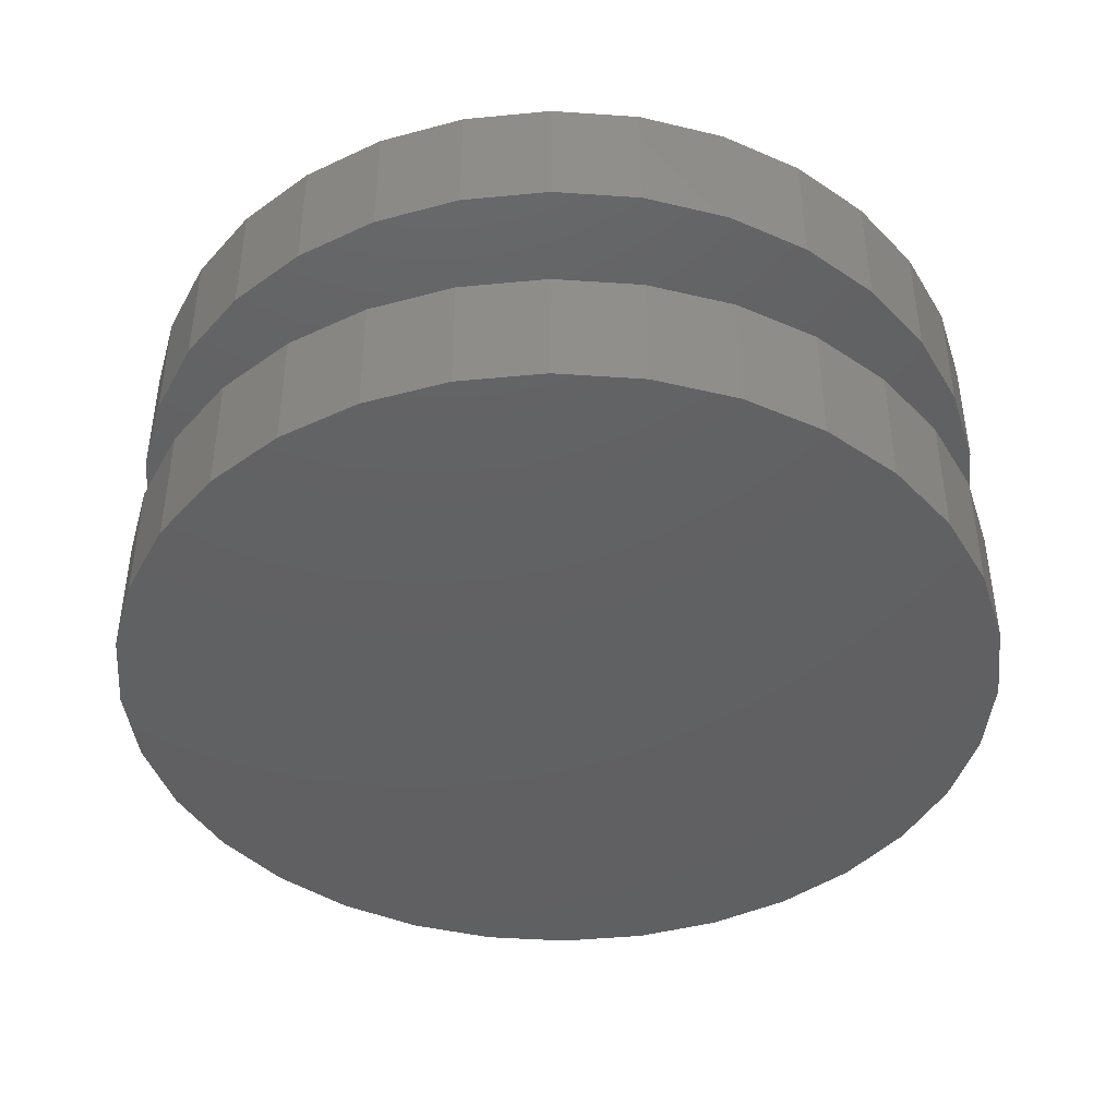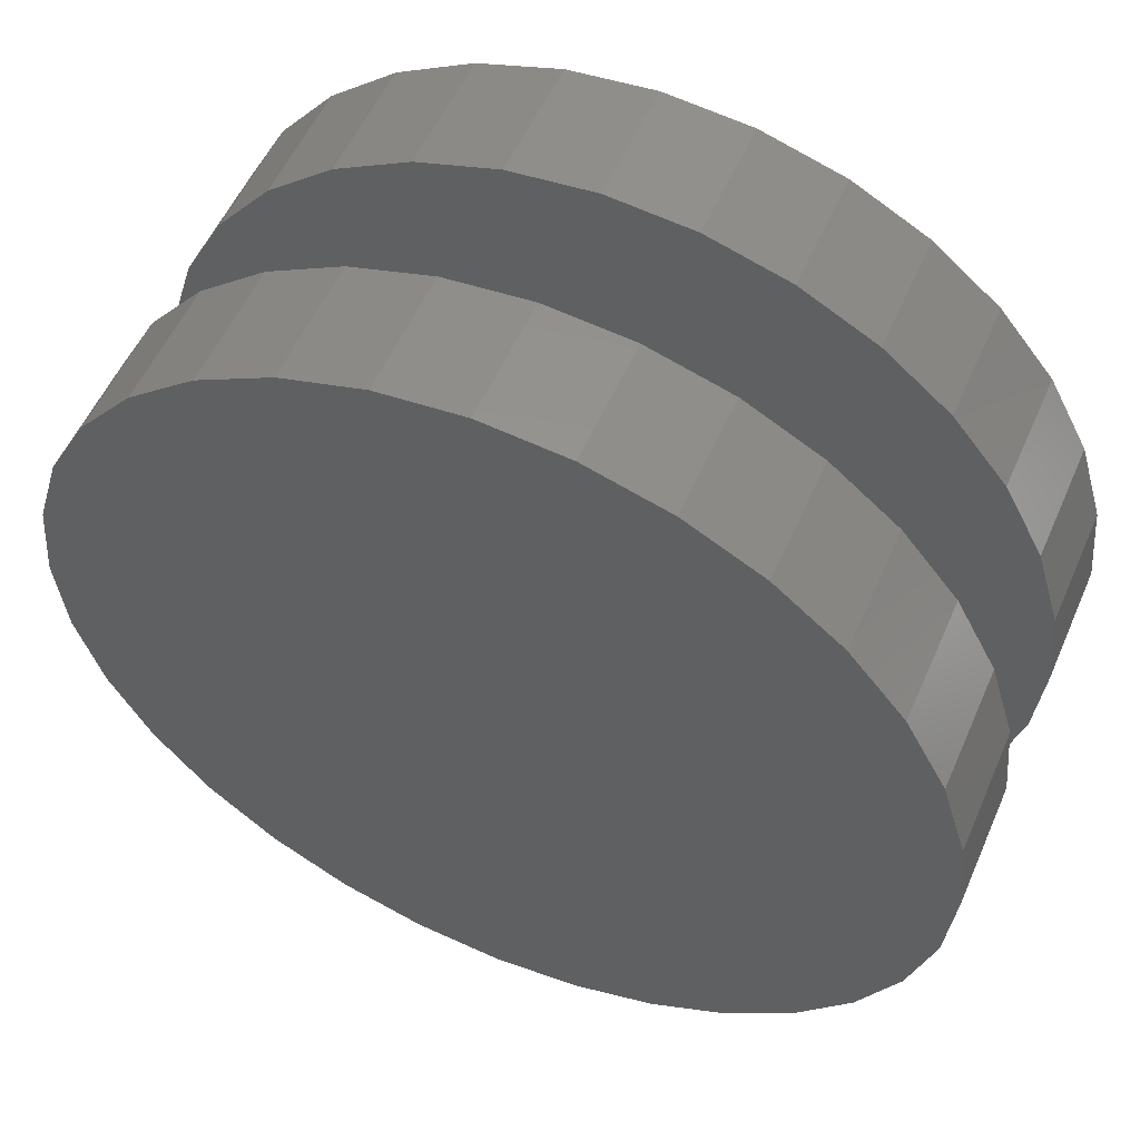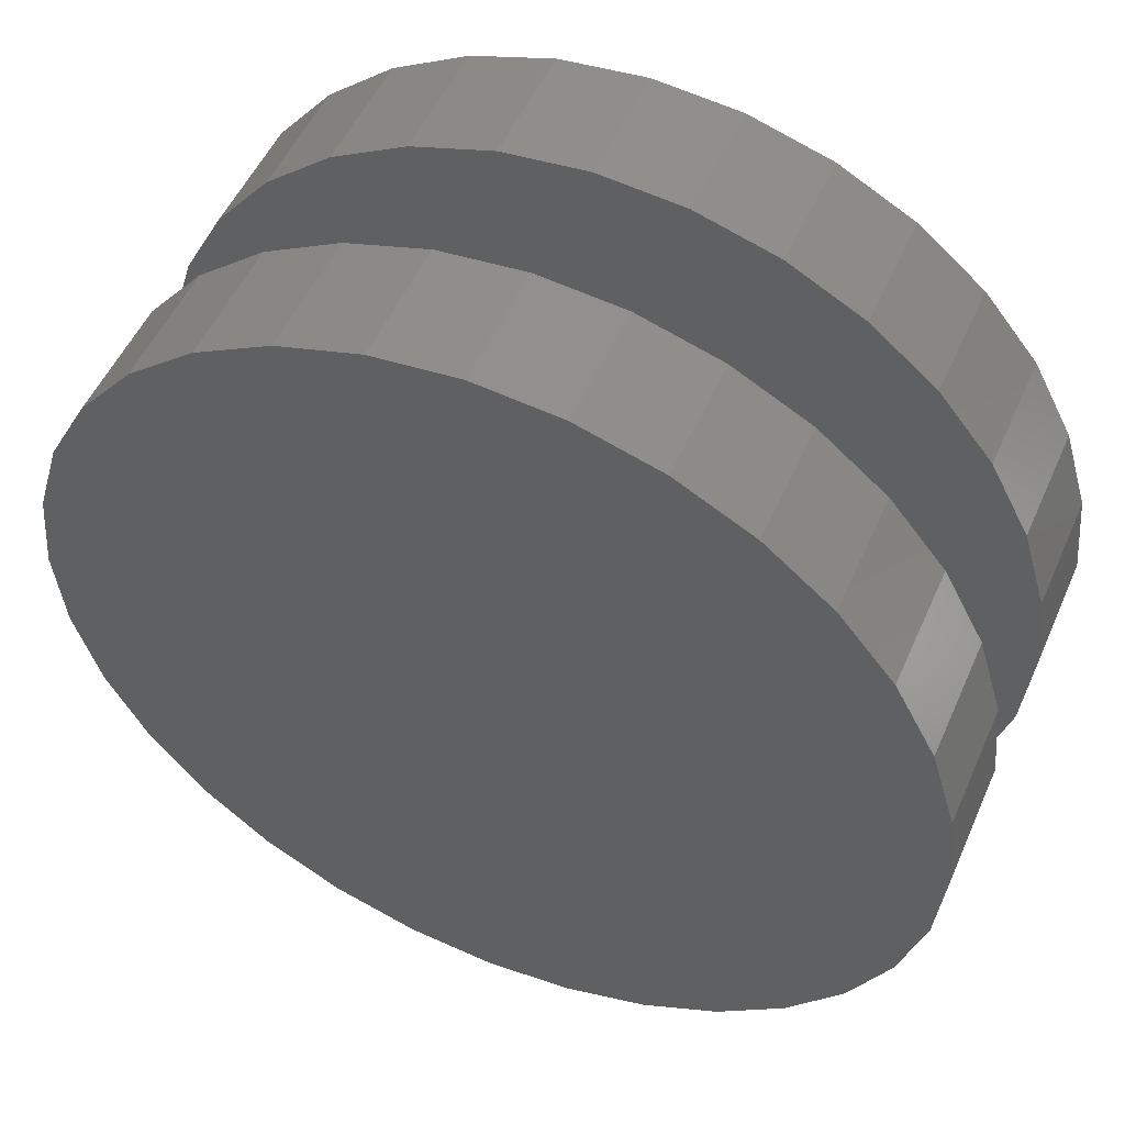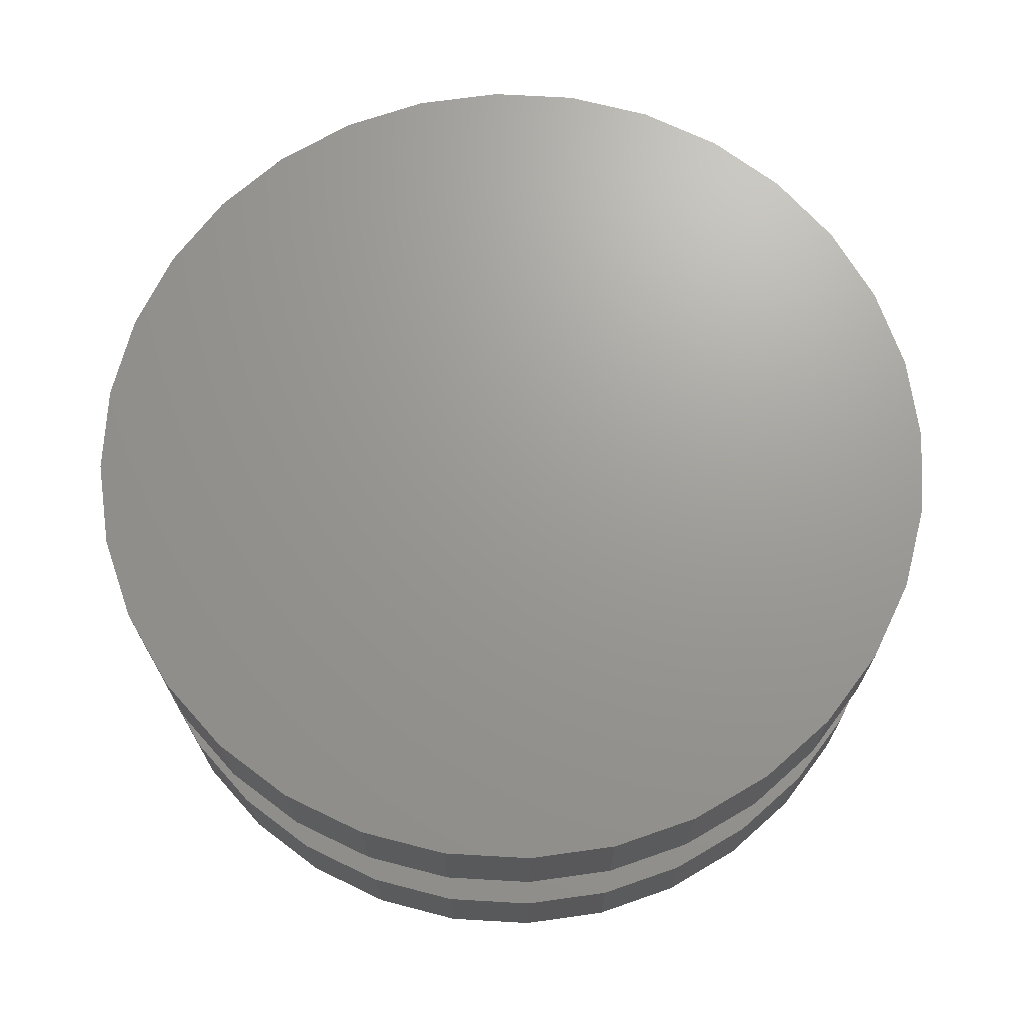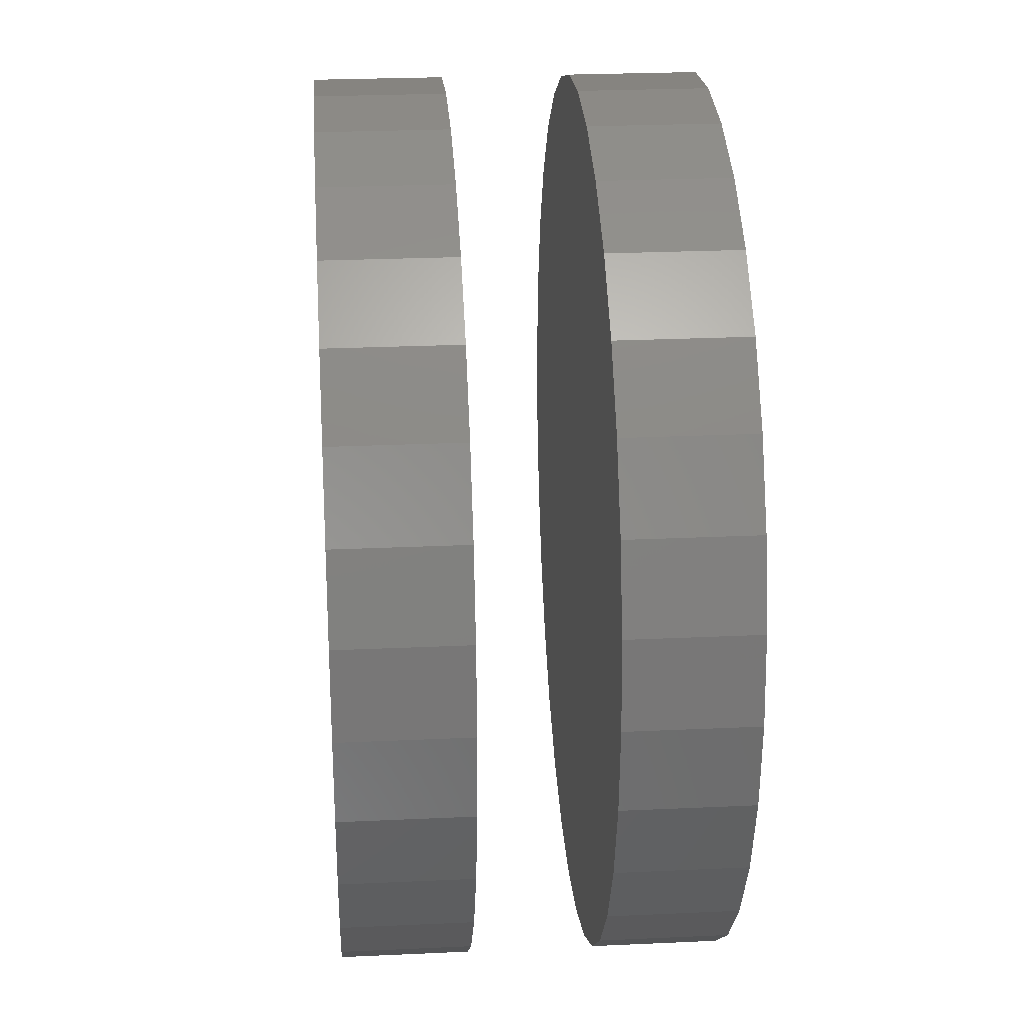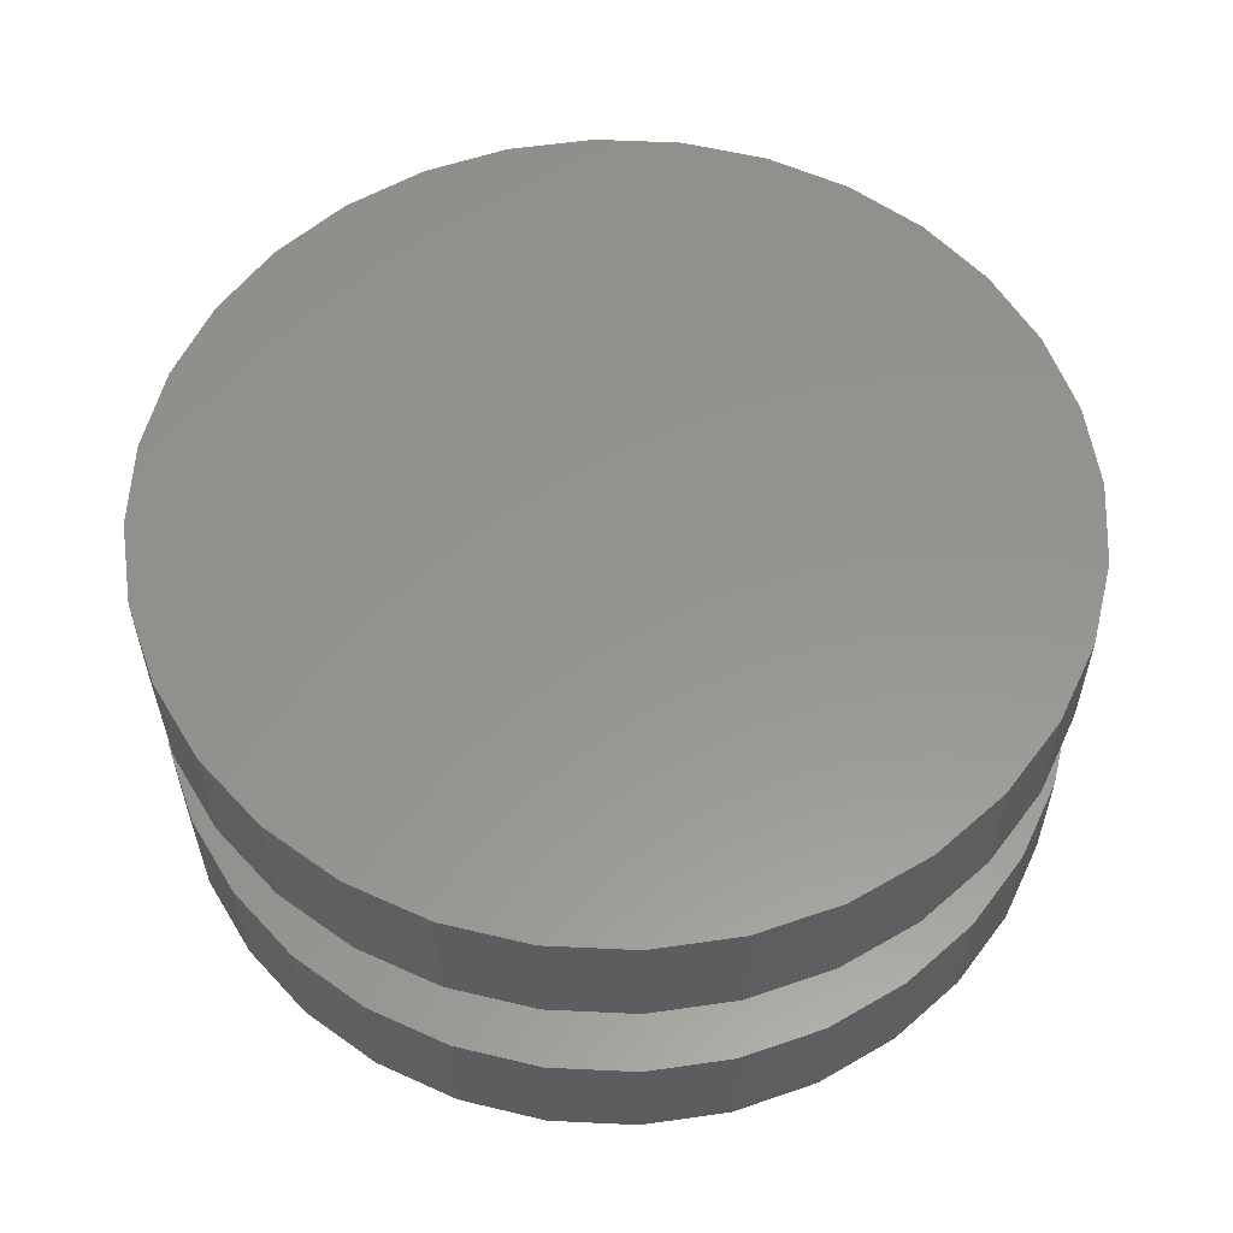
<metadata>
{"format":"stl","ext":"stl","renderer":"f3d","projection":"perspective","resolution":1024,"background":"white","views":[{"elev":-42.6,"azim":-10.3,"up":"+Z"},{"elev":54.8,"azim":-156.6,"up":"+Y"},{"elev":51.6,"azim":23.4,"up":"+Y"},{"elev":69.5,"azim":-81.1,"up":"+Z"},{"elev":25.9,"azim":-94.2,"up":"+Y"},{"elev":57.3,"azim":53.4,"up":"+Z"}]}
</metadata>
<code>
# stl→obj: 128 verts, 248 faces
v 0.4658 0.1421 0.03906
v 0.4658 0.1421 0.07031
v 0.4679 0.1637 0.03906
v 0.4679 0.1637 0.07031
v 0.4742 0.1844 0.03906
v 0.4742 0.1844 0.07031
v 0.4844 0.2035 0.03906
v 0.4844 0.2035 0.07031
v 0.4982 0.2203 0.03906
v 0.4982 0.2203 0.07031
v 0.5149 0.234 0.03906
v 0.5149 0.234 0.07031
v 0.534 0.2442 0.03906
v 0.534 0.2442 0.07031
v 0.5548 0.2505 0.03906
v 0.5548 0.2505 0.07031
v 0.5763 0.2526 0.03906
v 0.5763 0.2526 0.07031
v 0.5979 0.2505 0.03906
v 0.5979 0.2505 0.07031
v 0.6186 0.2442 0.03906
v 0.6186 0.2442 0.07031
v 0.6377 0.234 0.03906
v 0.6377 0.234 0.07031
v 0.6545 0.2203 0.03906
v 0.6545 0.2203 0.07031
v 0.6682 0.2035 0.03906
v 0.6682 0.2035 0.07031
v 0.6784 0.1844 0.03906
v 0.6784 0.1844 0.07031
v 0.6847 0.1637 0.03906
v 0.6847 0.1637 0.07031
v 0.6868 0.1421 0.03906
v 0.6868 0.1421 0.07031
v 0.4658 0.1421 -0.02344
v 0.4658 0.1421 0.007812
v 0.4679 0.1637 -0.02344
v 0.4679 0.1637 0.007812
v 0.4742 0.1844 -0.02344
v 0.4742 0.1844 0.007812
v 0.4844 0.2035 -0.02344
v 0.4844 0.2035 0.007812
v 0.4982 0.2203 -0.02344
v 0.4982 0.2203 0.007812
v 0.5149 0.234 -0.02344
v 0.5149 0.234 0.007812
v 0.534 0.2442 -0.02344
v 0.534 0.2442 0.007812
v 0.5548 0.2505 -0.02344
v 0.5548 0.2505 0.007812
v 0.5763 0.2526 -0.02344
v 0.5763 0.2526 0.007812
v 0.5979 0.2505 -0.02344
v 0.5979 0.2505 0.007812
v 0.6186 0.2442 -0.02344
v 0.6186 0.2442 0.007812
v 0.6377 0.234 -0.02344
v 0.6377 0.234 0.007812
v 0.6545 0.2203 -0.02344
v 0.6545 0.2203 0.007812
v 0.6682 0.2035 -0.02344
v 0.6682 0.2035 0.007812
v 0.6784 0.1844 -0.02344
v 0.6784 0.1844 0.007812
v 0.6847 0.1637 -0.02344
v 0.6847 0.1637 0.007812
v 0.6868 0.1421 -0.02344
v 0.6868 0.1421 0.007812
v 0.6847 0.1205 0.03906
v 0.6847 0.1205 0.07031
v 0.6784 0.09981 0.03906
v 0.6784 0.09981 0.07031
v 0.6682 0.0807 0.03906
v 0.6682 0.0807 0.07031
v 0.6545 0.06395 0.03906
v 0.6545 0.06395 0.07031
v 0.6377 0.05021 0.03906
v 0.6377 0.05021 0.07031
v 0.6186 0.03999 0.03906
v 0.6186 0.03999 0.07031
v 0.5979 0.0337 0.03906
v 0.5979 0.0337 0.07031
v 0.5763 0.03158 0.03906
v 0.5763 0.03158 0.07031
v 0.5548 0.0337 0.03906
v 0.5548 0.0337 0.07031
v 0.534 0.03999 0.03906
v 0.534 0.03999 0.07031
v 0.5149 0.05021 0.03906
v 0.5149 0.05021 0.07031
v 0.4982 0.06395 0.03906
v 0.4982 0.06395 0.07031
v 0.4844 0.0807 0.03906
v 0.4844 0.0807 0.07031
v 0.4742 0.09981 0.03906
v 0.4742 0.09981 0.07031
v 0.4679 0.1205 0.03906
v 0.4679 0.1205 0.07031
v 0.6847 0.1205 -0.02344
v 0.6847 0.1205 0.007812
v 0.6784 0.09981 -0.02344
v 0.6784 0.09981 0.007812
v 0.6682 0.0807 -0.02344
v 0.6682 0.0807 0.007812
v 0.6545 0.06395 -0.02344
v 0.6545 0.06395 0.007812
v 0.6377 0.05021 -0.02344
v 0.6377 0.05021 0.007812
v 0.6186 0.03999 -0.02344
v 0.6186 0.03999 0.007812
v 0.5979 0.0337 -0.02344
v 0.5979 0.0337 0.007812
v 0.5763 0.03158 -0.02344
v 0.5763 0.03158 0.007812
v 0.5548 0.0337 -0.02344
v 0.5548 0.0337 0.007812
v 0.534 0.03999 -0.02344
v 0.534 0.03999 0.007812
v 0.5149 0.05021 -0.02344
v 0.5149 0.05021 0.007812
v 0.4982 0.06395 -0.02344
v 0.4982 0.06395 0.007812
v 0.4844 0.0807 -0.02344
v 0.4844 0.0807 0.007812
v 0.4742 0.09981 -0.02344
v 0.4742 0.09981 0.007812
v 0.4679 0.1205 -0.02344
v 0.4679 0.1205 0.007812
f 1 2 3
f 3 2 4
f 3 4 5
f 5 4 6
f 5 6 7
f 7 6 8
f 7 8 9
f 9 8 10
f 9 10 11
f 11 10 12
f 11 12 13
f 13 12 14
f 13 14 15
f 15 14 16
f 15 16 17
f 17 16 18
f 17 18 19
f 19 18 20
f 19 20 21
f 21 20 22
f 21 22 23
f 23 22 24
f 23 24 25
f 25 24 26
f 25 26 27
f 27 26 28
f 27 28 29
f 29 28 30
f 29 30 31
f 31 30 32
f 31 32 33
f 33 32 34
f 35 36 37
f 37 36 38
f 37 38 39
f 39 38 40
f 39 40 41
f 41 40 42
f 41 42 43
f 43 42 44
f 43 44 45
f 45 44 46
f 45 46 47
f 47 46 48
f 47 48 49
f 49 48 50
f 49 50 51
f 51 50 52
f 51 52 53
f 53 52 54
f 53 54 55
f 55 54 56
f 55 56 57
f 57 56 58
f 57 58 59
f 59 58 60
f 59 60 61
f 61 60 62
f 61 62 63
f 63 62 64
f 63 64 65
f 65 64 66
f 65 66 67
f 67 66 68
f 33 34 69
f 69 34 70
f 69 70 71
f 71 70 72
f 71 72 73
f 73 72 74
f 73 74 75
f 75 74 76
f 75 76 77
f 77 76 78
f 77 78 79
f 79 78 80
f 79 80 81
f 81 80 82
f 81 82 83
f 83 82 84
f 83 84 85
f 85 84 86
f 85 86 87
f 87 86 88
f 87 88 89
f 89 88 90
f 89 90 91
f 91 90 92
f 91 92 93
f 93 92 94
f 93 94 95
f 95 94 96
f 95 96 97
f 97 96 98
f 97 98 1
f 1 98 2
f 67 68 99
f 99 68 100
f 99 100 101
f 101 100 102
f 101 102 103
f 103 102 104
f 103 104 105
f 105 104 106
f 105 106 107
f 107 106 108
f 107 108 109
f 109 108 110
f 109 110 111
f 111 110 112
f 111 112 113
f 113 112 114
f 113 114 115
f 115 114 116
f 115 116 117
f 117 116 118
f 117 118 119
f 119 118 120
f 119 120 121
f 121 120 122
f 121 122 123
f 123 122 124
f 123 124 125
f 125 124 126
f 125 126 127
f 127 126 128
f 127 128 35
f 35 128 36
f 50 54 52
f 54 50 48
f 54 48 56
f 56 48 46
f 56 46 58
f 108 118 110
f 110 118 116
f 110 116 112
f 112 116 114
f 58 46 60
f 60 46 44
f 60 44 62
f 62 44 42
f 62 42 64
f 64 42 40
f 64 40 66
f 66 40 38
f 66 38 68
f 68 38 36
f 68 36 100
f 100 36 128
f 100 128 102
f 102 128 126
f 102 126 104
f 104 126 124
f 104 124 106
f 106 124 122
f 106 122 108
f 108 122 120
f 108 120 118
f 17 19 15
f 13 15 19
f 21 13 19
f 11 13 21
f 23 11 21
f 79 87 77
f 85 87 79
f 81 85 79
f 83 85 81
f 87 89 77
f 77 89 91
f 77 91 75
f 75 91 93
f 75 93 73
f 73 93 95
f 73 95 71
f 71 95 97
f 71 97 69
f 69 97 1
f 69 1 33
f 33 1 3
f 33 3 31
f 31 3 5
f 31 5 29
f 29 5 7
f 29 7 27
f 27 7 9
f 27 9 25
f 25 9 11
f 25 11 23
f 51 53 49
f 47 49 53
f 55 47 53
f 45 47 55
f 57 45 55
f 109 117 107
f 115 117 109
f 111 115 109
f 113 115 111
f 117 119 107
f 107 119 121
f 107 121 105
f 105 121 123
f 105 123 103
f 103 123 125
f 103 125 101
f 101 125 127
f 101 127 99
f 99 127 35
f 99 35 67
f 67 35 37
f 67 37 65
f 65 37 39
f 65 39 63
f 63 39 41
f 63 41 61
f 61 41 43
f 61 43 59
f 59 43 45
f 59 45 57
f 16 20 18
f 20 16 14
f 20 14 22
f 22 14 12
f 22 12 24
f 78 88 80
f 80 88 86
f 80 86 82
f 82 86 84
f 24 12 26
f 26 12 10
f 26 10 28
f 28 10 8
f 28 8 30
f 30 8 6
f 30 6 32
f 32 6 4
f 32 4 34
f 34 4 2
f 34 2 70
f 70 2 98
f 70 98 72
f 72 98 96
f 72 96 74
f 74 96 94
f 74 94 76
f 76 94 92
f 76 92 78
f 78 92 90
f 78 90 88

</code>
